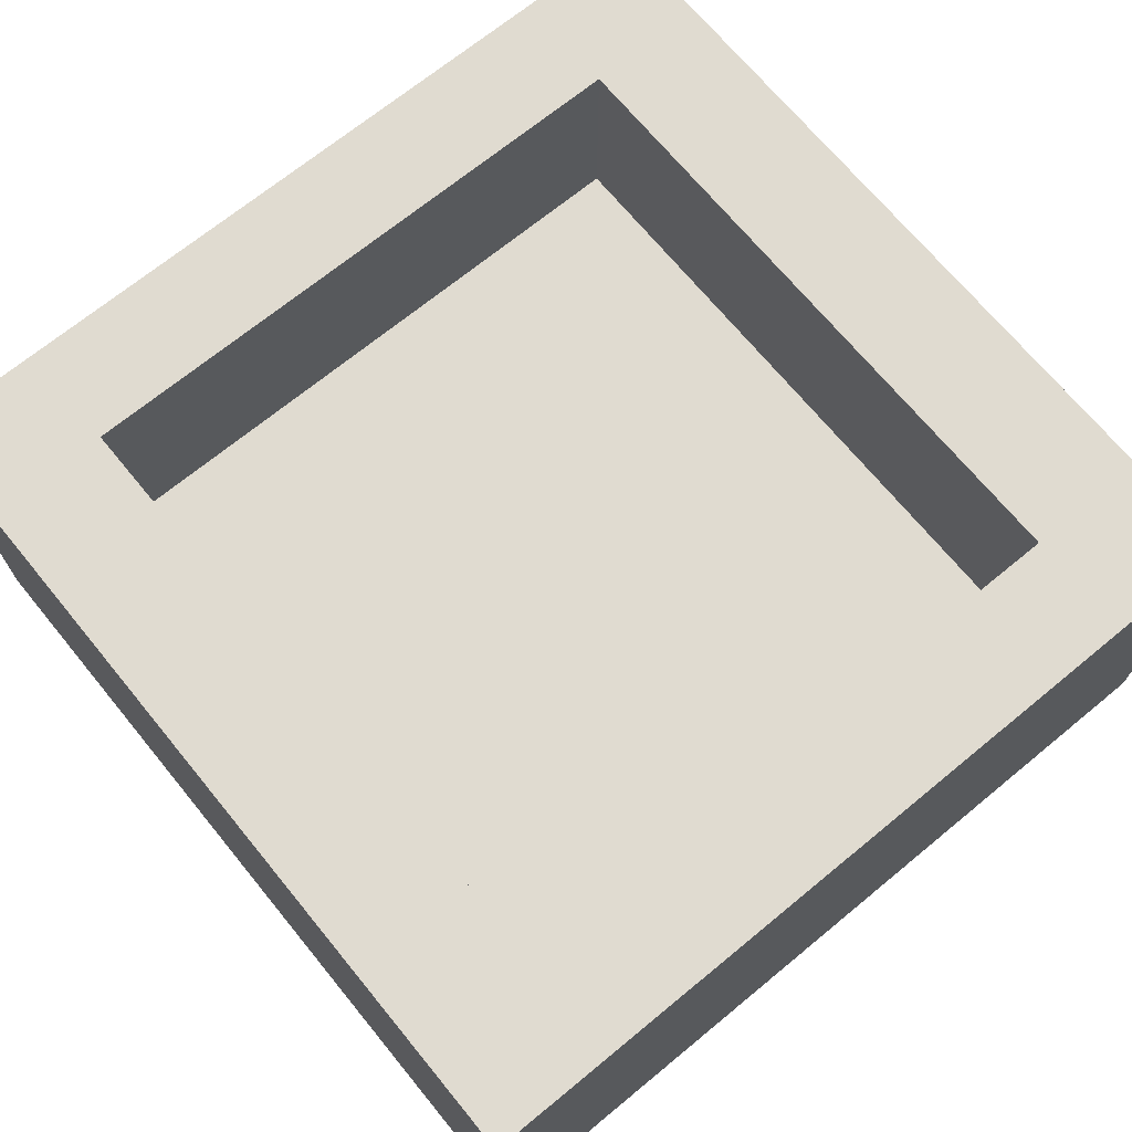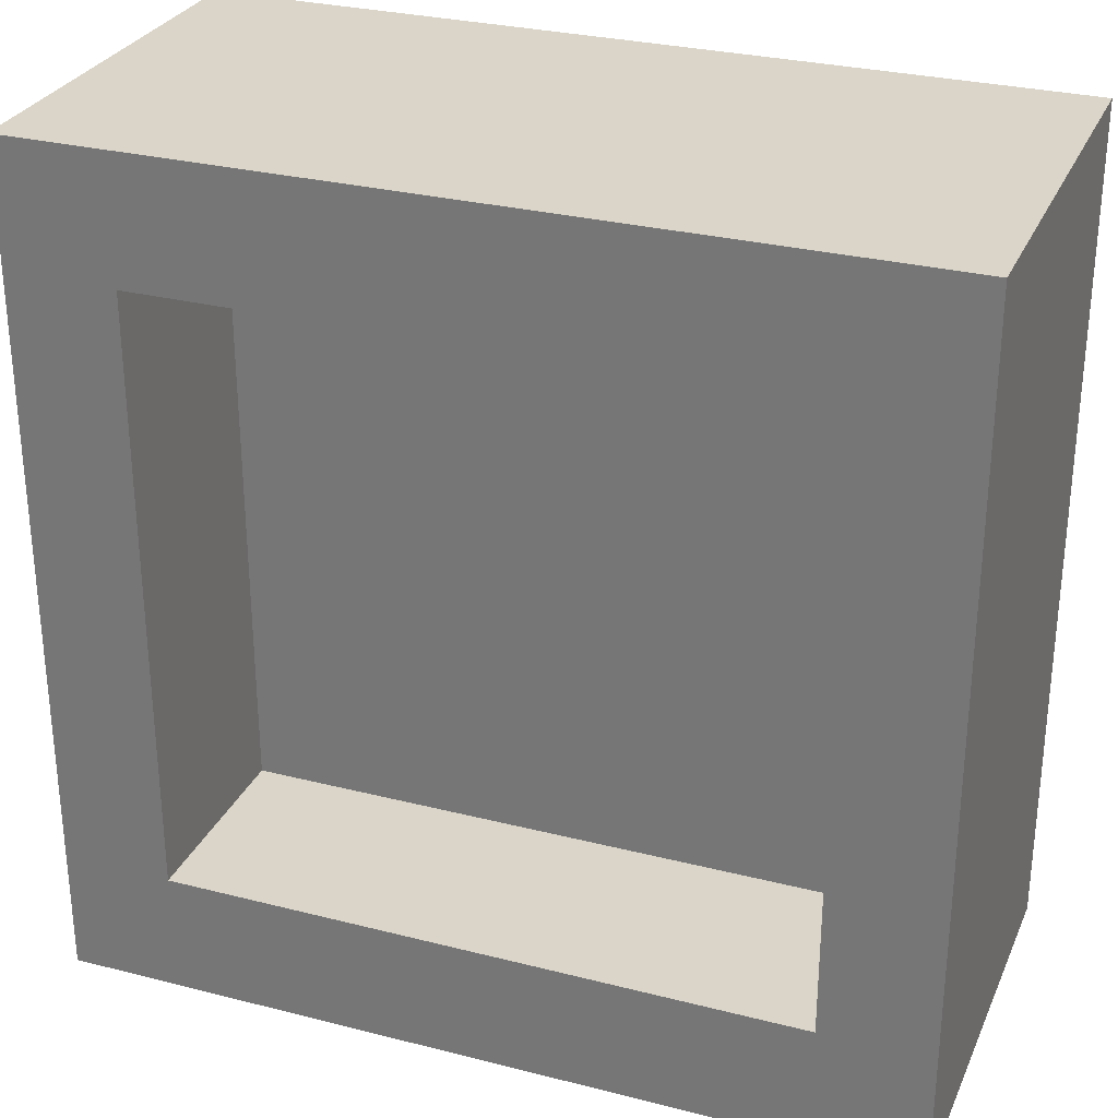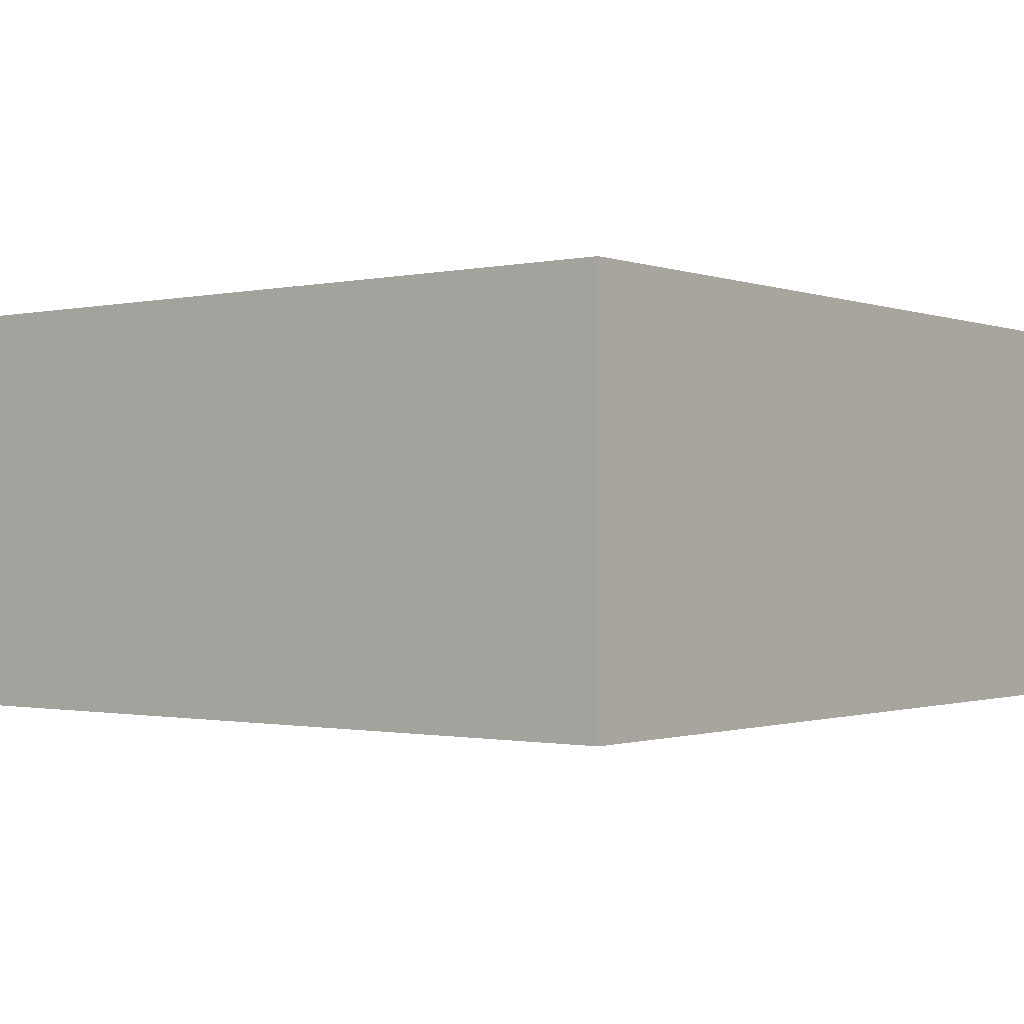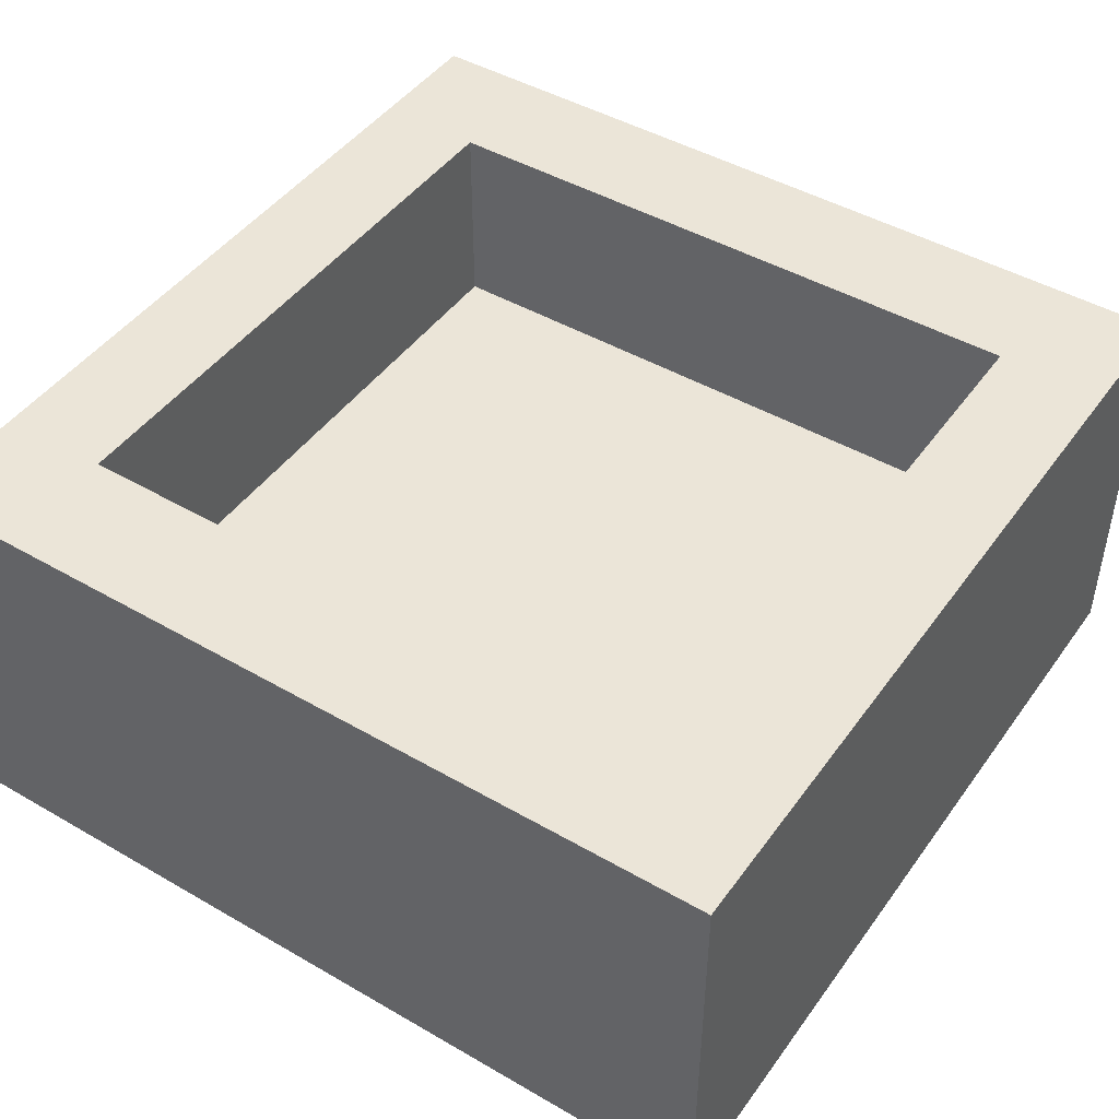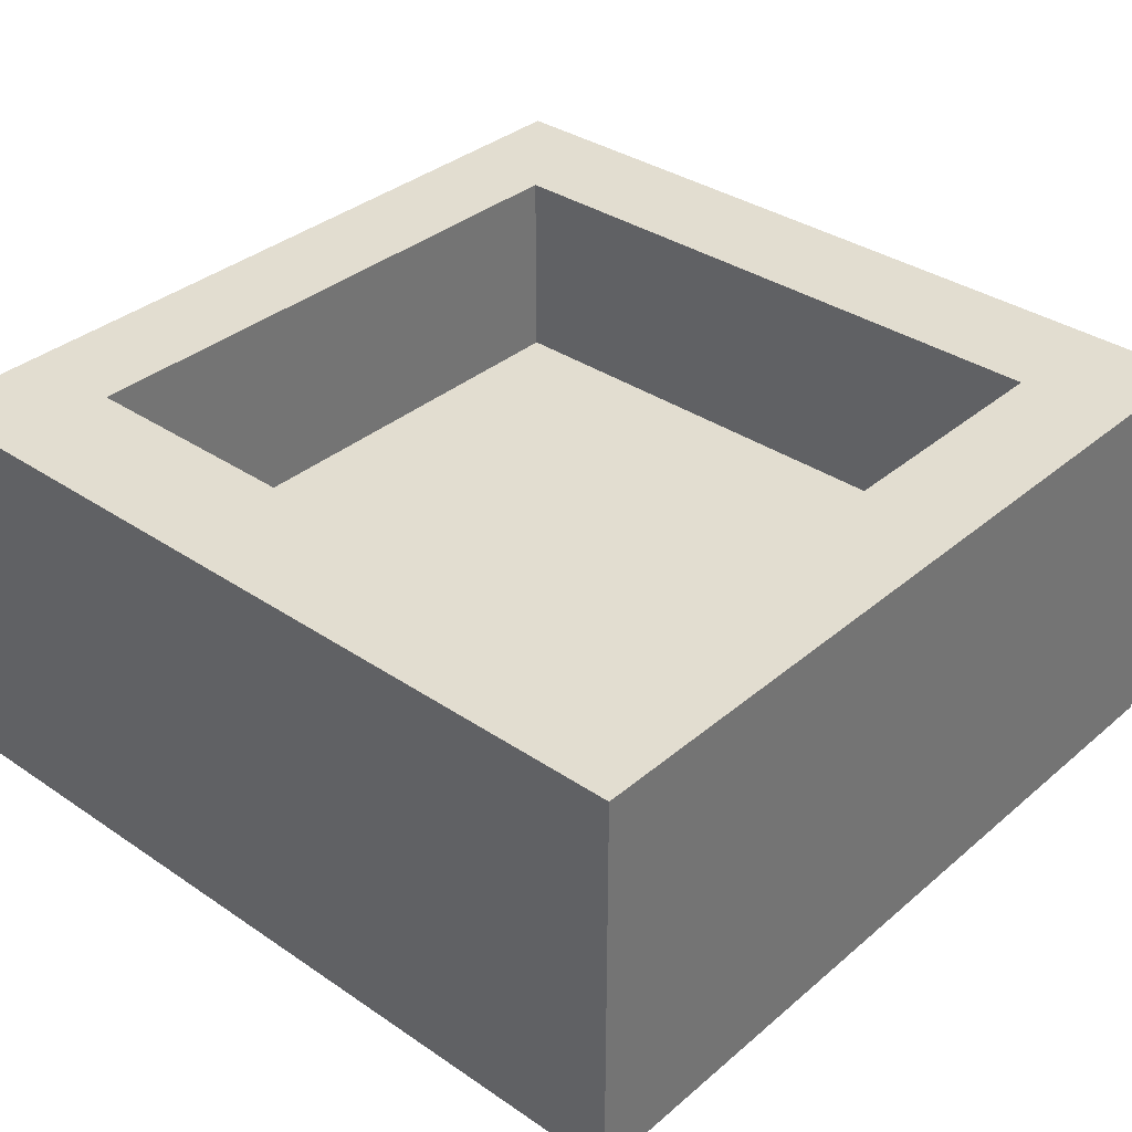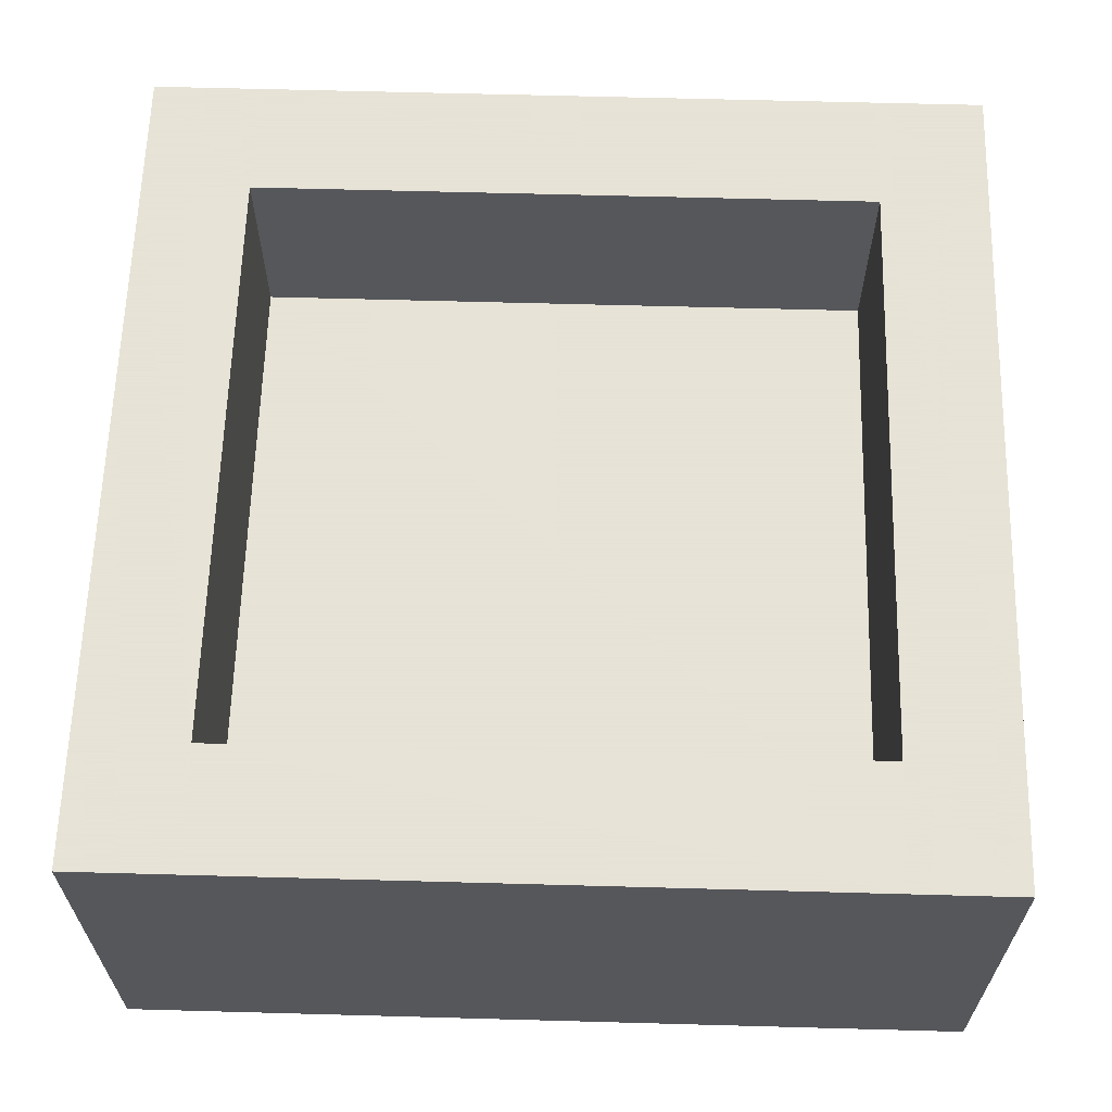
<metadata>
{"format":"obj","ext":"obj","renderer":"f3d","projection":"perspective","resolution":1024,"background":"white","views":[{"elev":69.9,"azim":50.6,"up":"+Y"},{"elev":29.2,"azim":-159.3,"up":"+Z"},{"elev":-0.9,"azim":128.1,"up":"+Y"},{"elev":45.8,"azim":33.6,"up":"+Y"},{"elev":35.2,"azim":-138.1,"up":"+Y"},{"elev":62.8,"azim":1.6,"up":"+Y"}]}
</metadata>
<code>
g default
v -0.5 -0.125 0.5
v -0.3716 -0.125 0.5
v 0.3716 -0.125 0.5
v 0.5 -0.125 0.5
v -0.5 0.125 0.5
v -0.3716 0.125 0.5
v 0.3716 0.125 0.5
v 0.5 0.125 0.5
v -0.5 0.125 0.3549
v -0.3716 0.125 0.3549
v 0.3716 0.125 0.3549
v 0.5 0.125 0.3549
v -0.5 0.125 -0.3549
v -0.3716 0.125 -0.3549
v 0.3716 0.125 -0.3549
v 0.5 0.125 -0.3549
v -0.5 0.125 -0.5
v -0.3716 0.125 -0.5
v 0.3716 0.125 -0.5
v 0.5 0.125 -0.5
v -0.5 -0.125 -0.5
v -0.3716 -0.125 -0.5
v 0.3716 -0.125 -0.5
v 0.5 -0.125 -0.5
v -0.5 -0.125 -0.3549
v -0.3716 -0.125 -0.3549
v 0.3716 -0.125 -0.3549
v 0.5 -0.125 -0.3549
v -0.5 -0.125 0.3549
v -0.3716 -0.125 0.3549
v 0.3716 -0.125 0.3549
v 0.5 -0.125 0.3549
v -0.5 0.3592 0.5
v -0.3716 0.3592 0.5
v -0.3716 0.3592 0.3549
v -0.5 0.3592 0.3549
v 0.3716 0.3592 0.5
v 0.3716 0.3592 0.3549
v 0.5 0.3592 0.5
v 0.5 0.3592 0.3549
v -0.3716 0.3592 -0.3549
v -0.5 0.3592 -0.3549
v 0.5 0.3592 -0.3549
v 0.3716 0.3592 -0.3549
v -0.3716 0.3592 -0.5
v -0.5 0.3592 -0.5
v 0.3716 0.3592 -0.5
v 0.5 0.3592 -0.5
g pCube1
f 1 2 5
f 5 2 6
f 2 3 6
f 6 3 7
f 3 4 7
f 7 4 8
f 33 34 36
f 36 34 35
f 34 37 35
f 35 37 38
f 37 39 38
f 38 39 40
f 36 35 42
f 42 35 41
f 10 11 14
f 14 11 15
f 38 40 44
f 44 40 43
f 42 41 46
f 46 41 45
f 41 44 45
f 45 44 47
f 44 43 47
f 47 43 48
f 17 18 21
f 21 18 22
f 18 19 22
f 22 19 23
f 19 20 23
f 23 20 24
f 21 22 25
f 25 22 26
f 22 23 26
f 26 23 27
f 23 24 27
f 27 24 28
f 25 26 29
f 29 26 30
f 26 27 30
f 30 27 31
f 27 28 31
f 31 28 32
f 29 30 1
f 1 30 2
f 30 31 2
f 2 31 3
f 31 32 3
f 3 32 4
f 28 24 16
f 16 24 20
f 32 28 12
f 12 28 16
f 4 32 8
f 8 32 12
f 21 25 17
f 17 25 13
f 25 29 13
f 13 29 9
f 29 1 9
f 9 1 5
f 5 6 33
f 33 6 34
f 9 5 36
f 36 5 33
f 6 7 34
f 34 7 37
f 11 10 38
f 38 10 35
f 7 8 37
f 37 8 39
f 8 12 39
f 39 12 40
f 10 14 35
f 35 14 41
f 13 9 42
f 42 9 36
f 12 16 40
f 40 16 43
f 15 11 44
f 44 11 38
f 18 17 45
f 45 17 46
f 17 13 46
f 46 13 42
f 14 15 41
f 41 15 44
f 19 18 47
f 47 18 45
f 16 20 43
f 43 20 48
f 20 19 48
f 48 19 47

</code>
